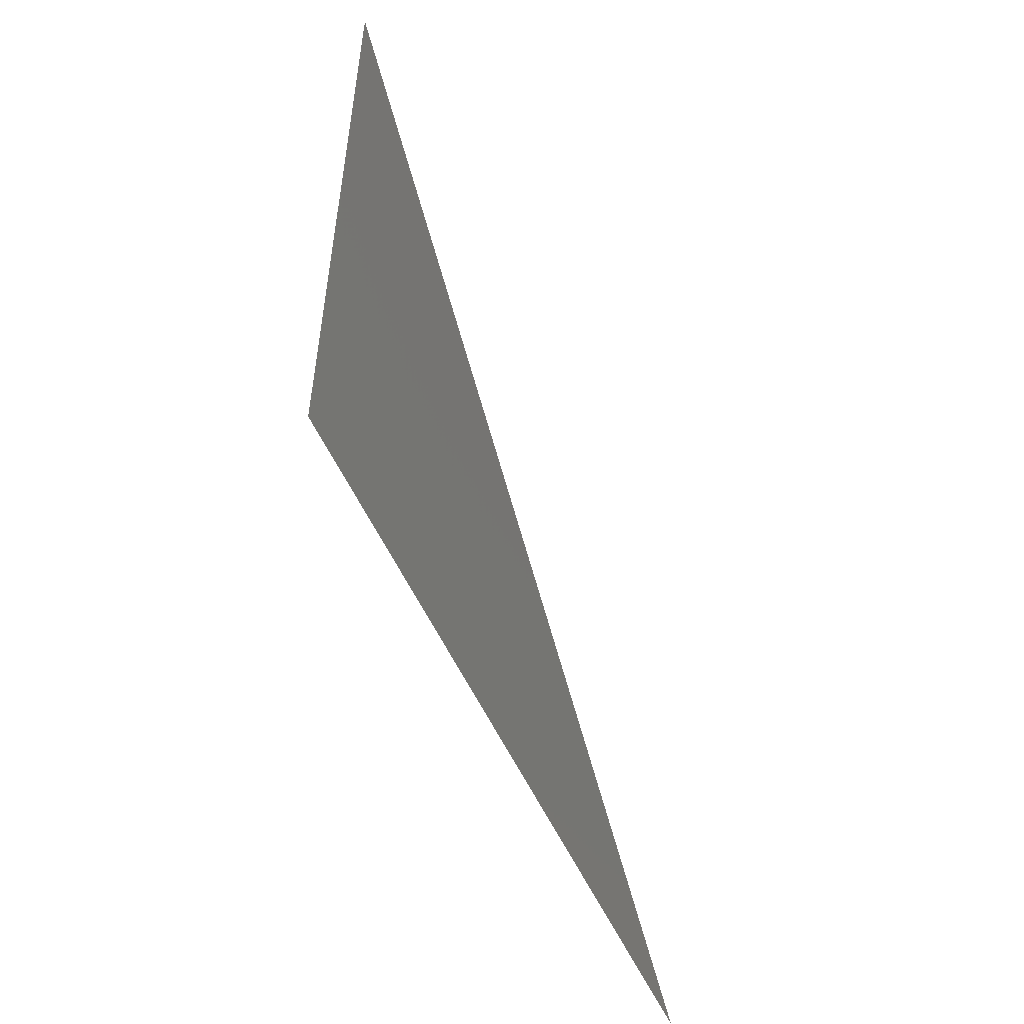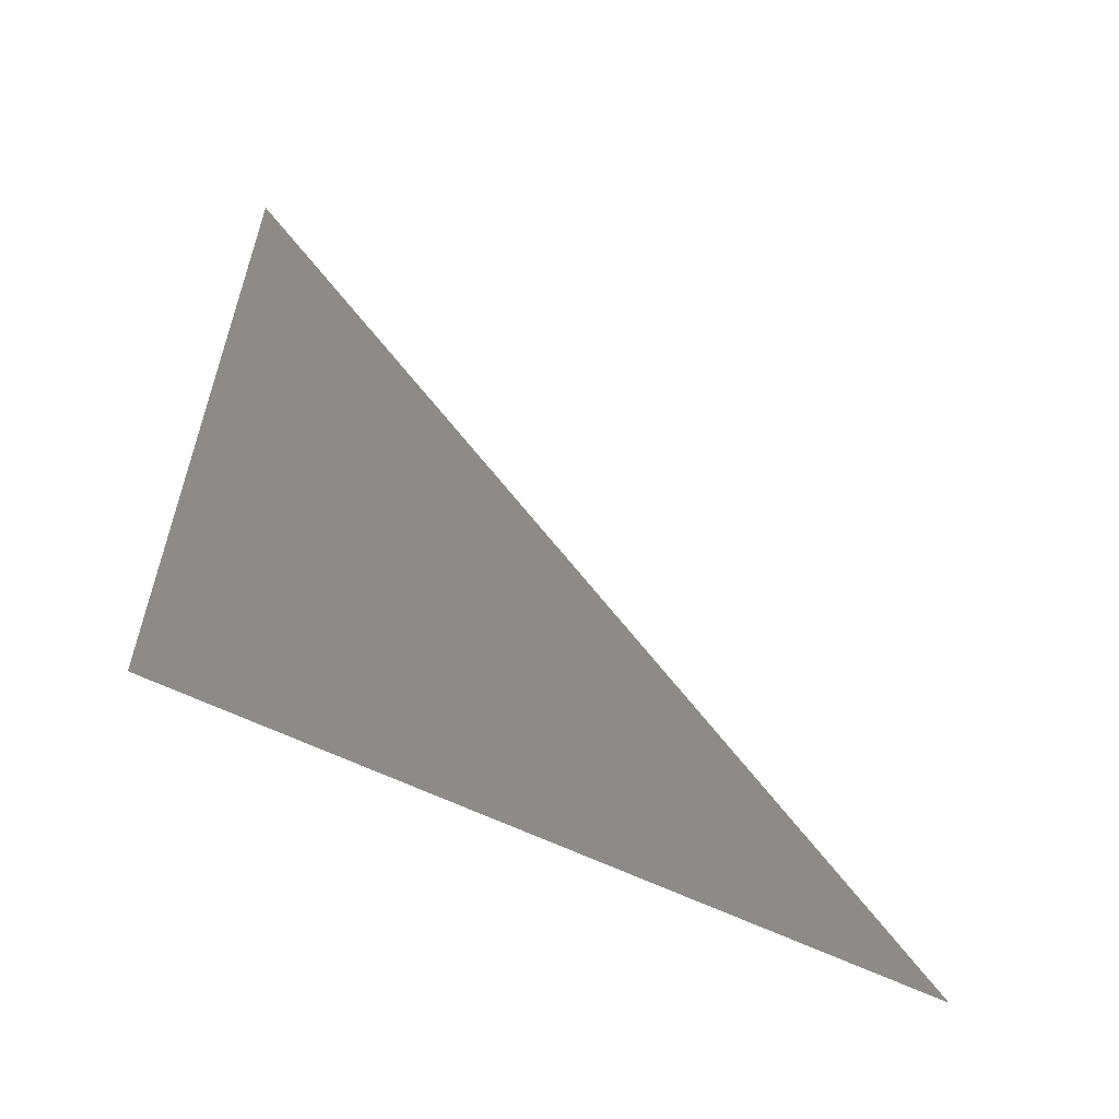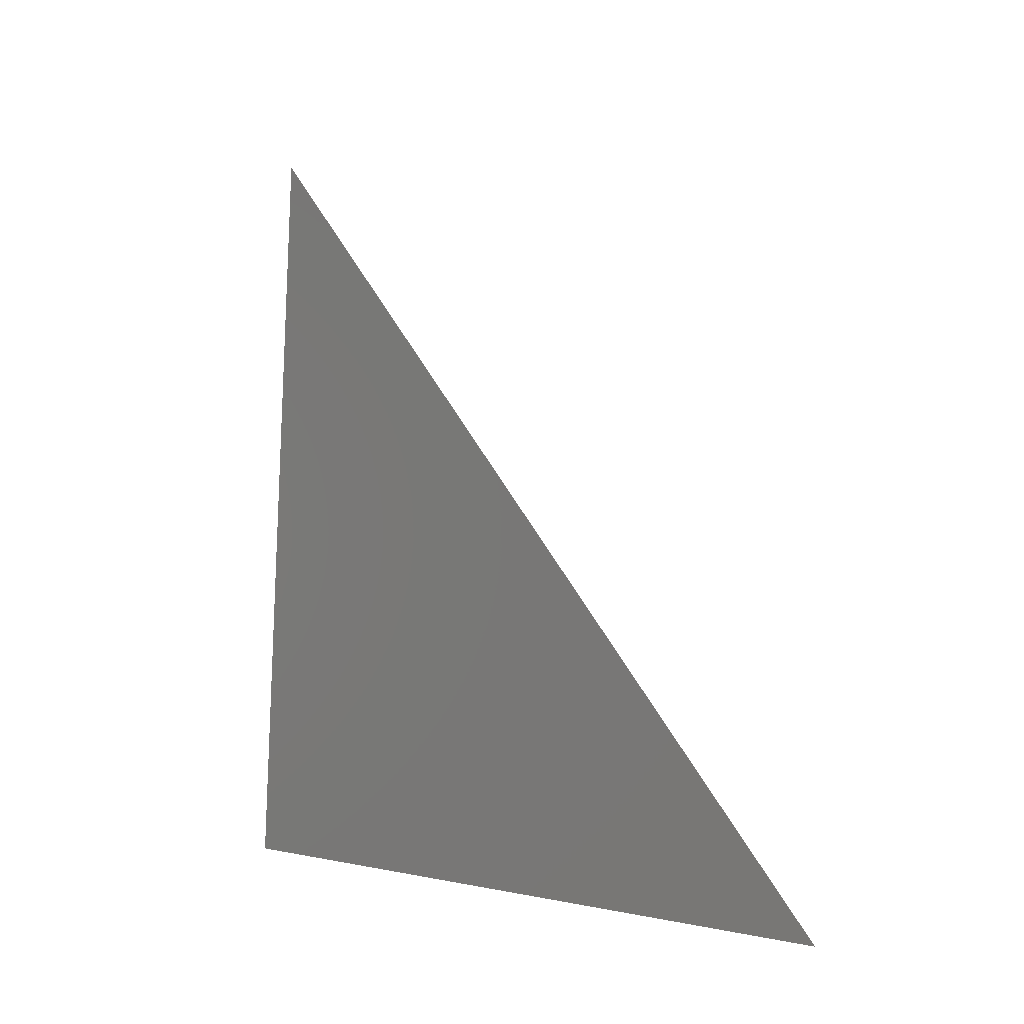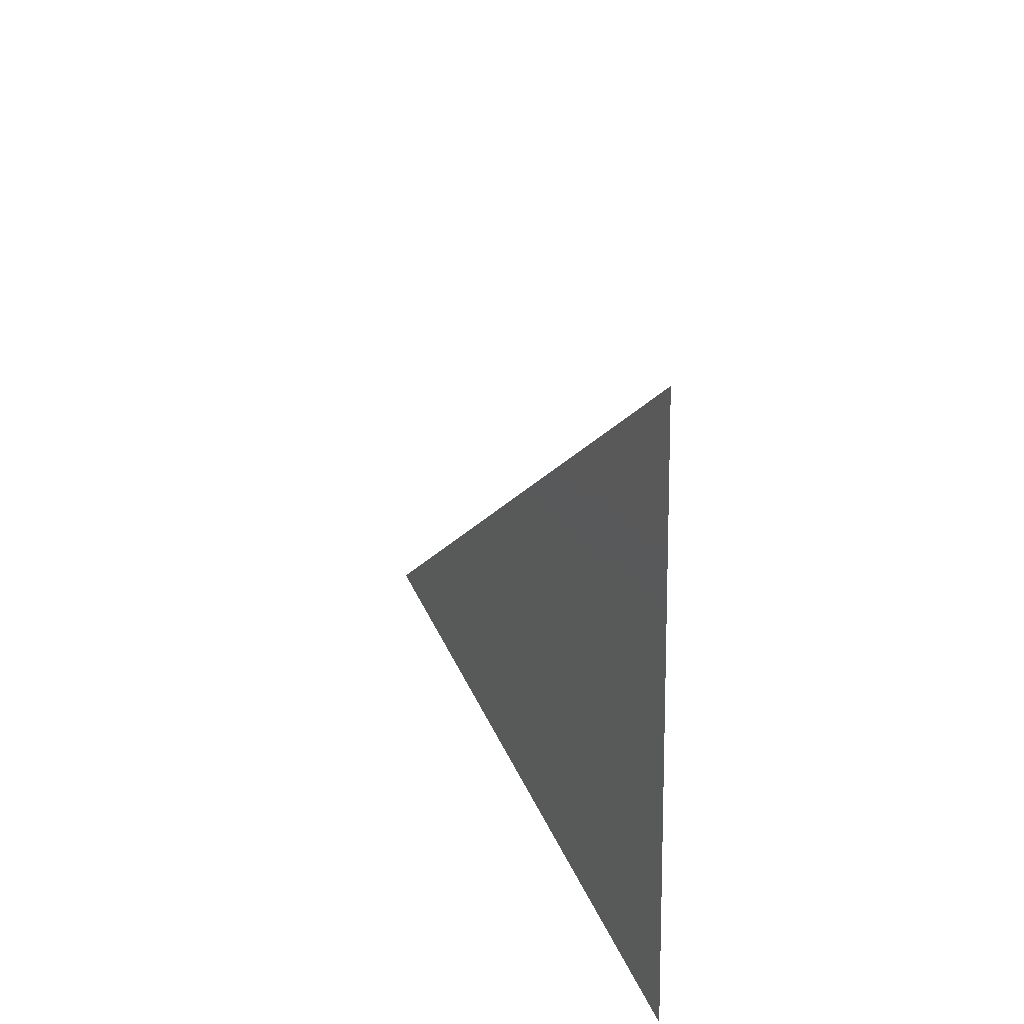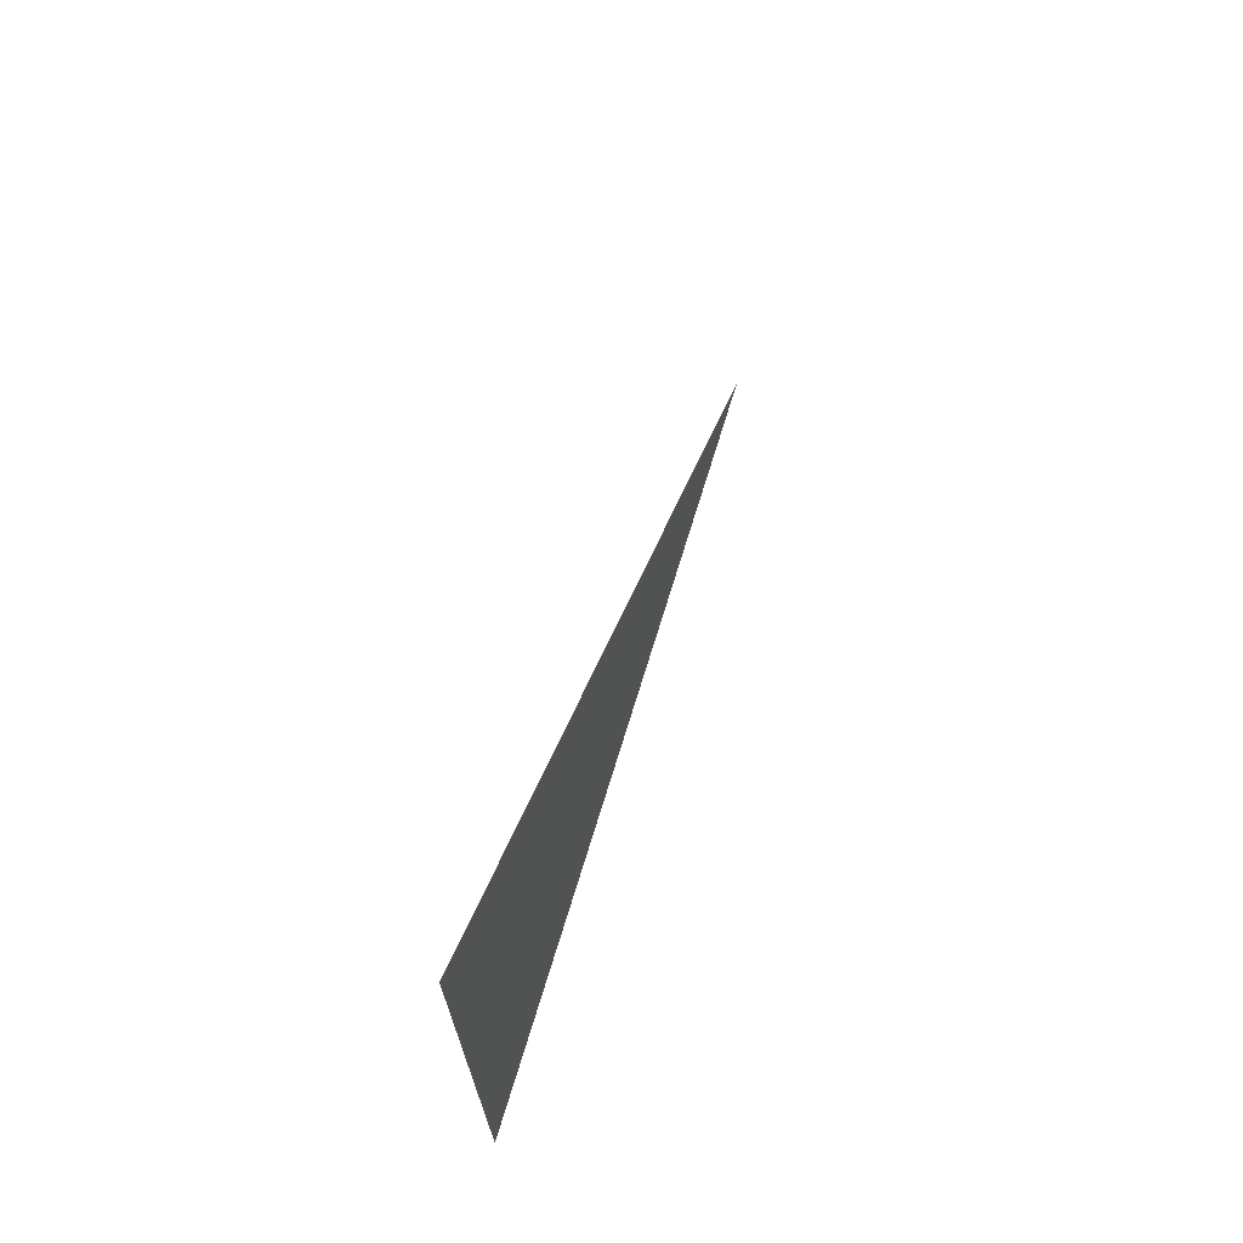
<metadata>
{"format":"stl","ext":"stl","renderer":"f3d","projection":"perspective","resolution":1024,"background":"white","views":[{"elev":-54.2,"azim":22.0,"up":"+Z"},{"elev":-52.9,"azim":-119.3,"up":"+Y"},{"elev":0.7,"azim":-48.1,"up":"+Y"},{"elev":39.2,"azim":157.6,"up":"+Y"},{"elev":70.8,"azim":16.1,"up":"+Z"}]}
</metadata>
<code>
# stl→obj: 3 verts, 1 faces
v 3.915 -8.399 2.994
v 3.915 -8.399 3.044
v 3.916 -8.347 2.996
f 1 2 3

</code>
